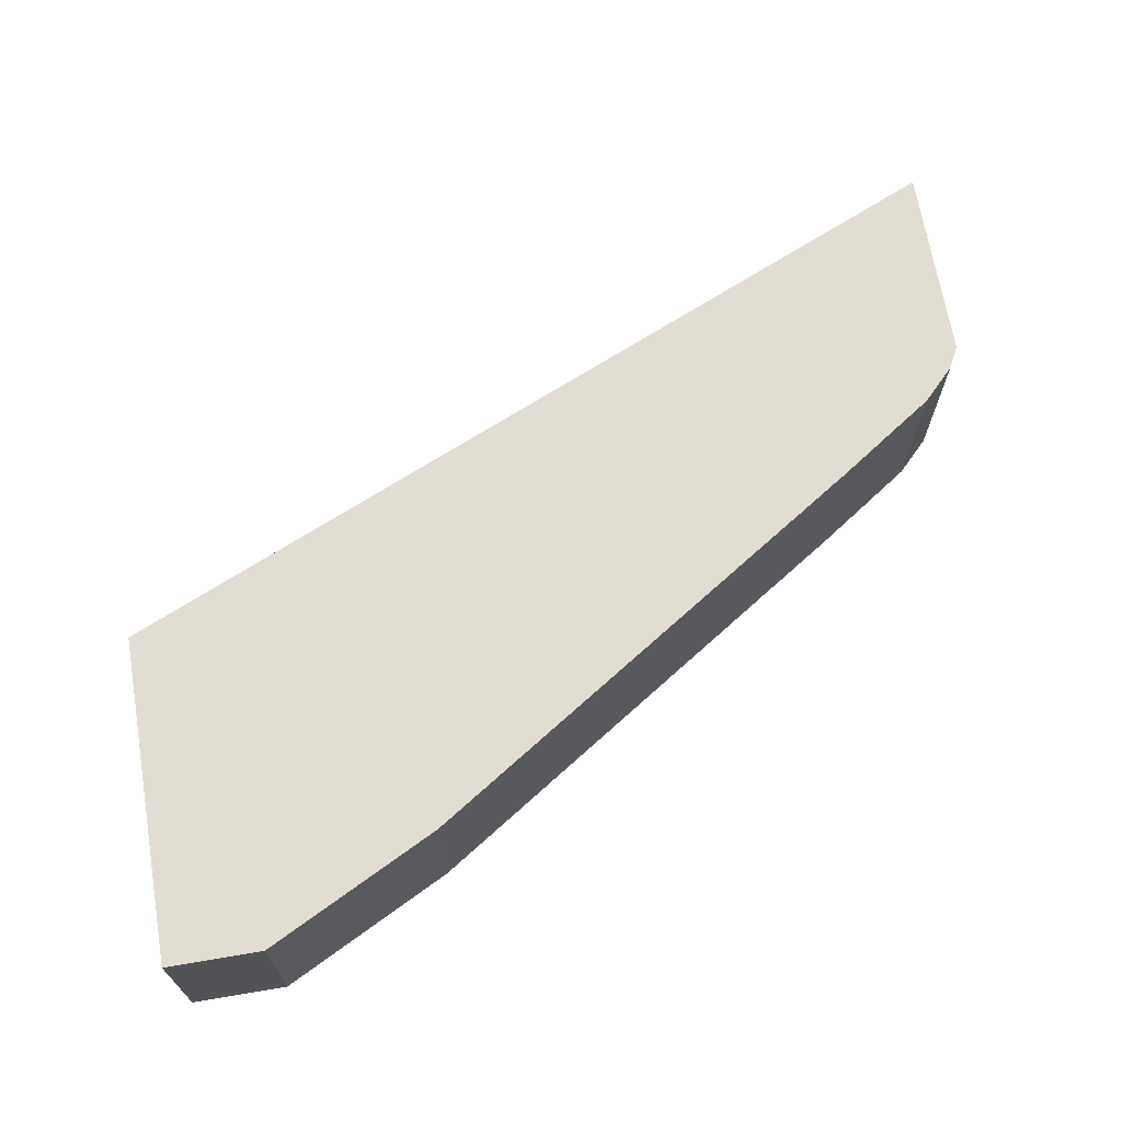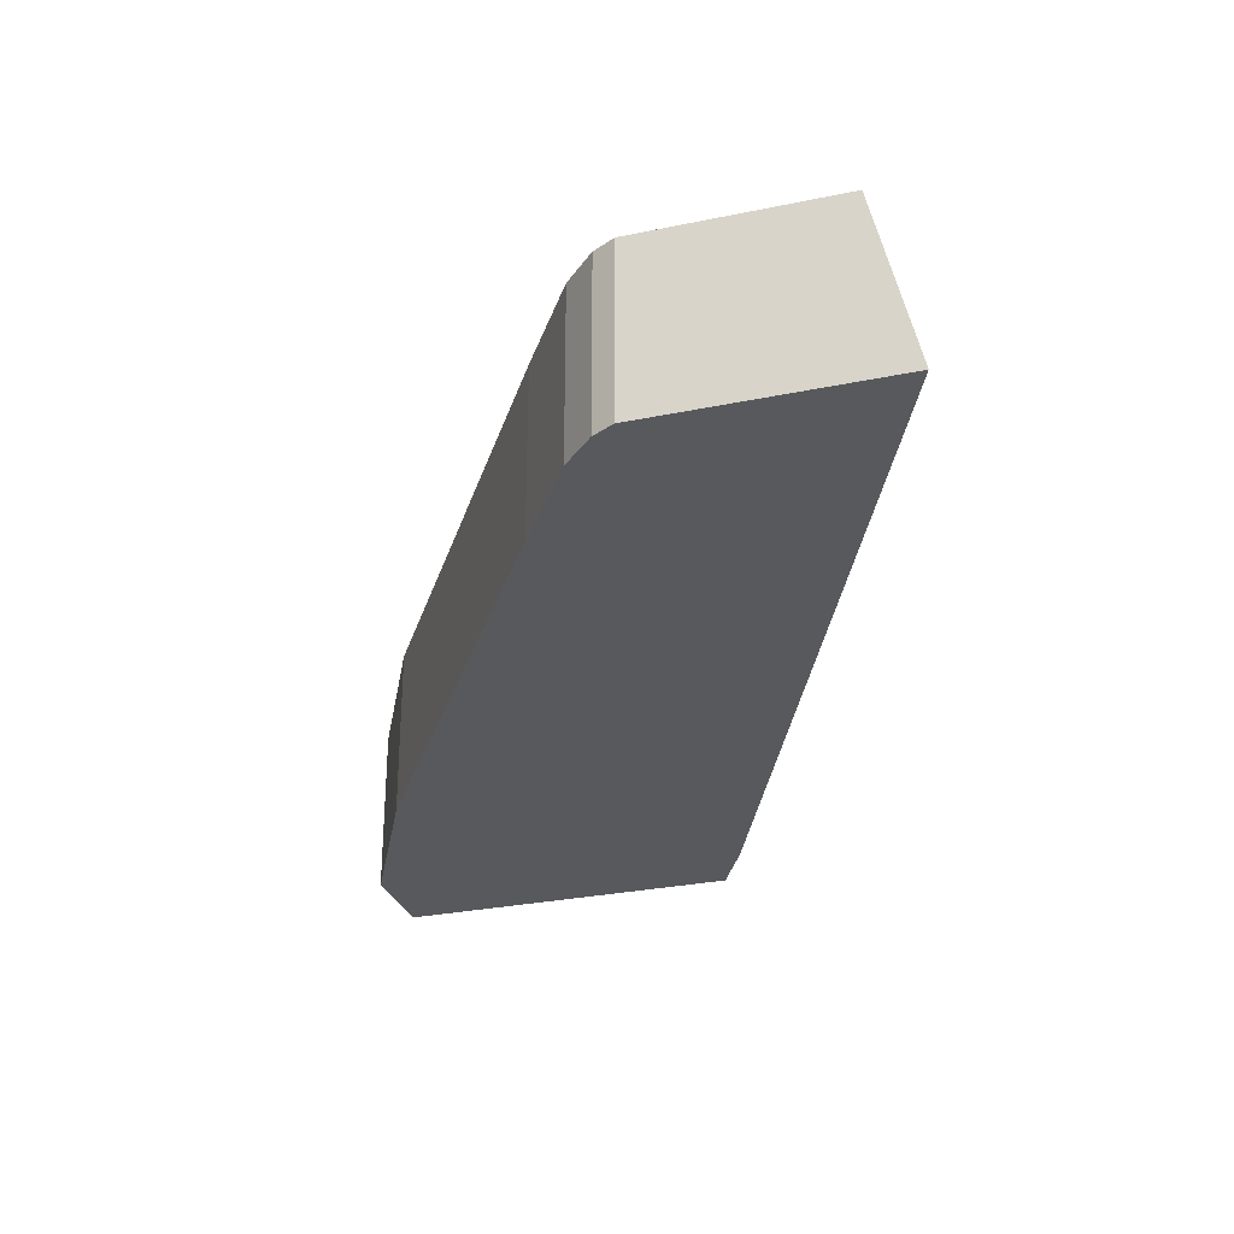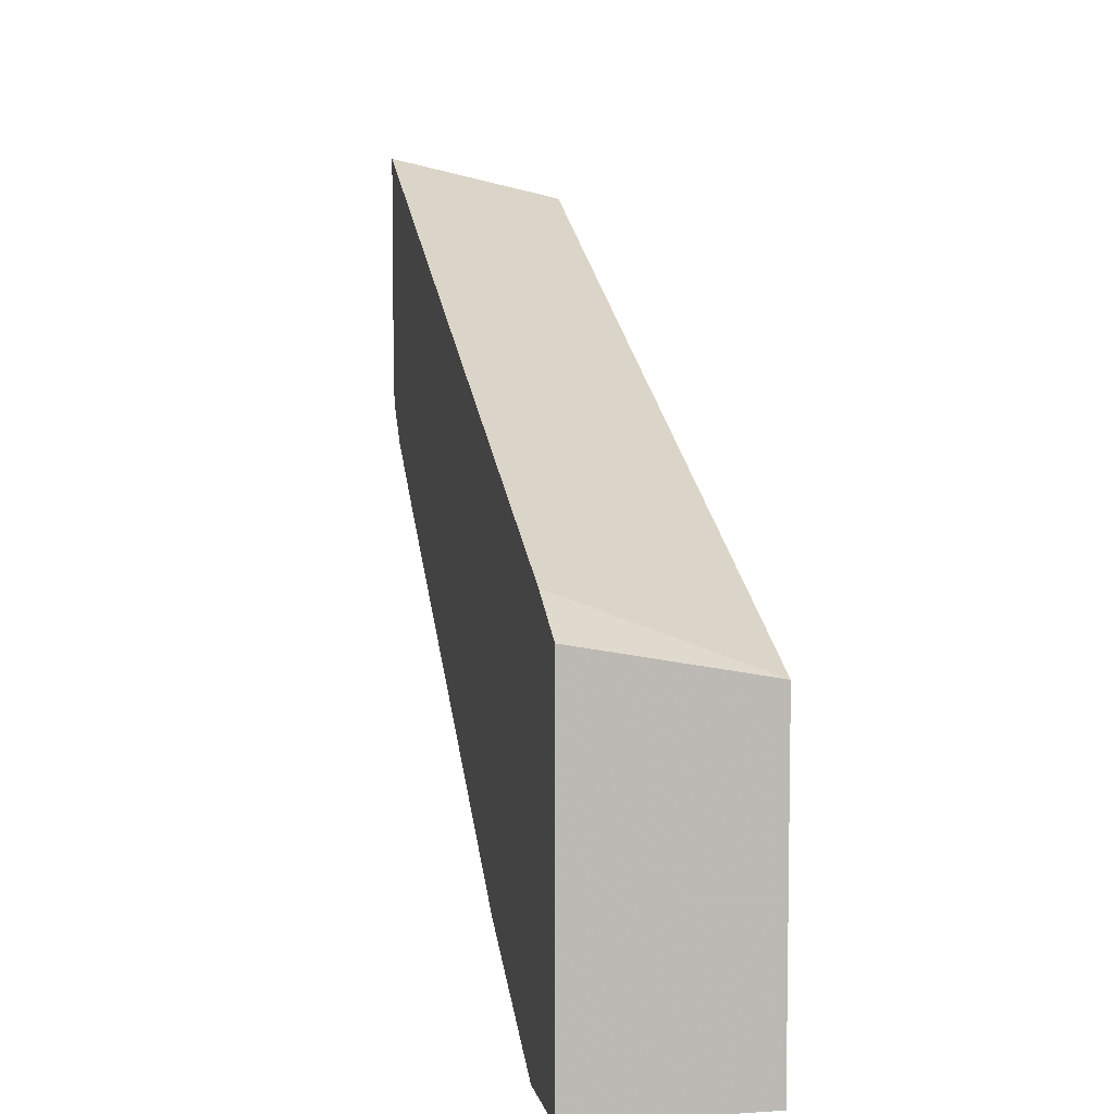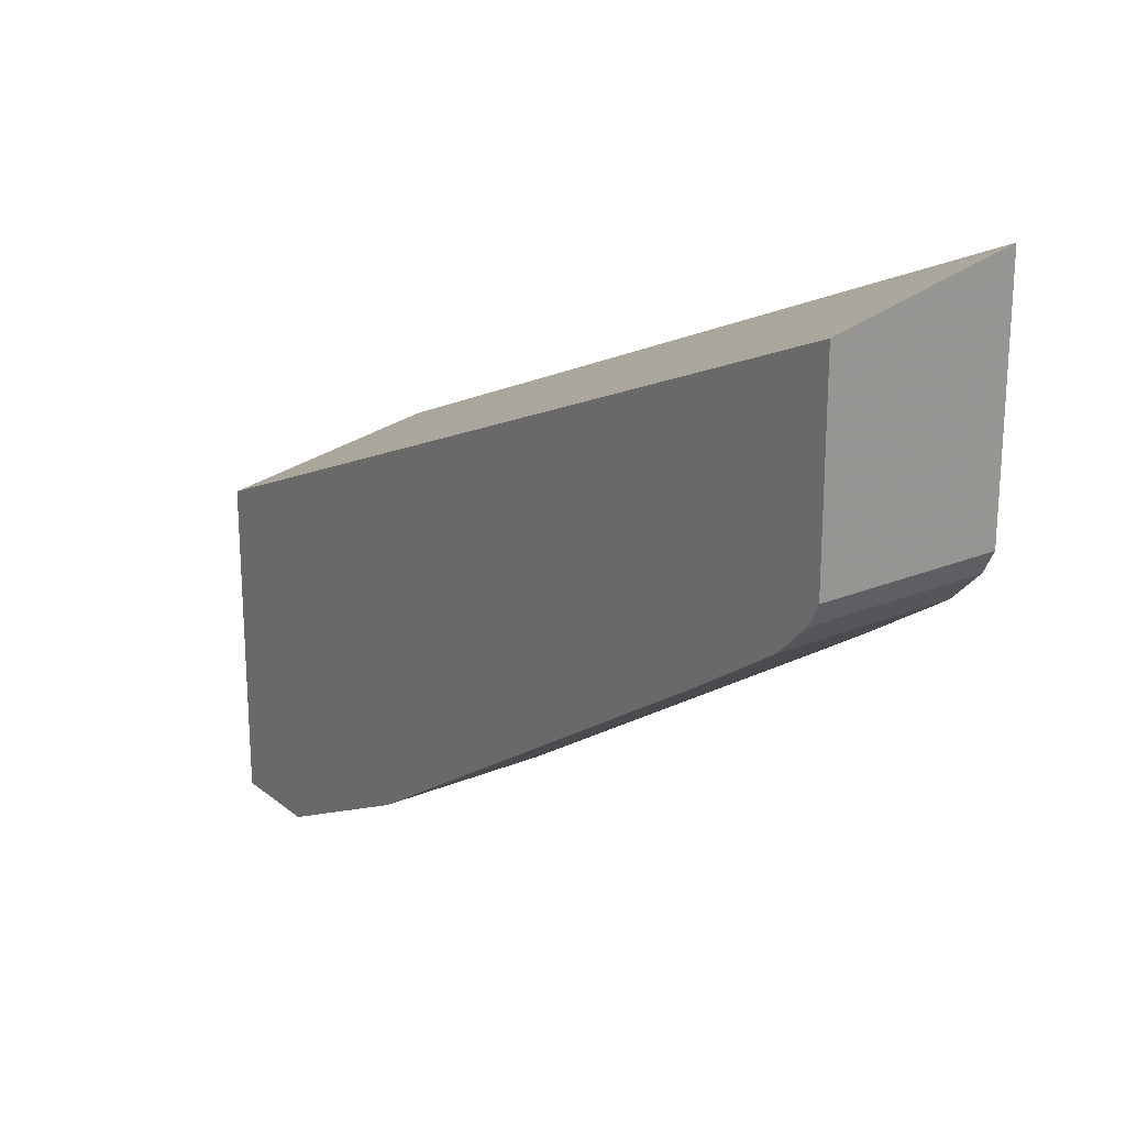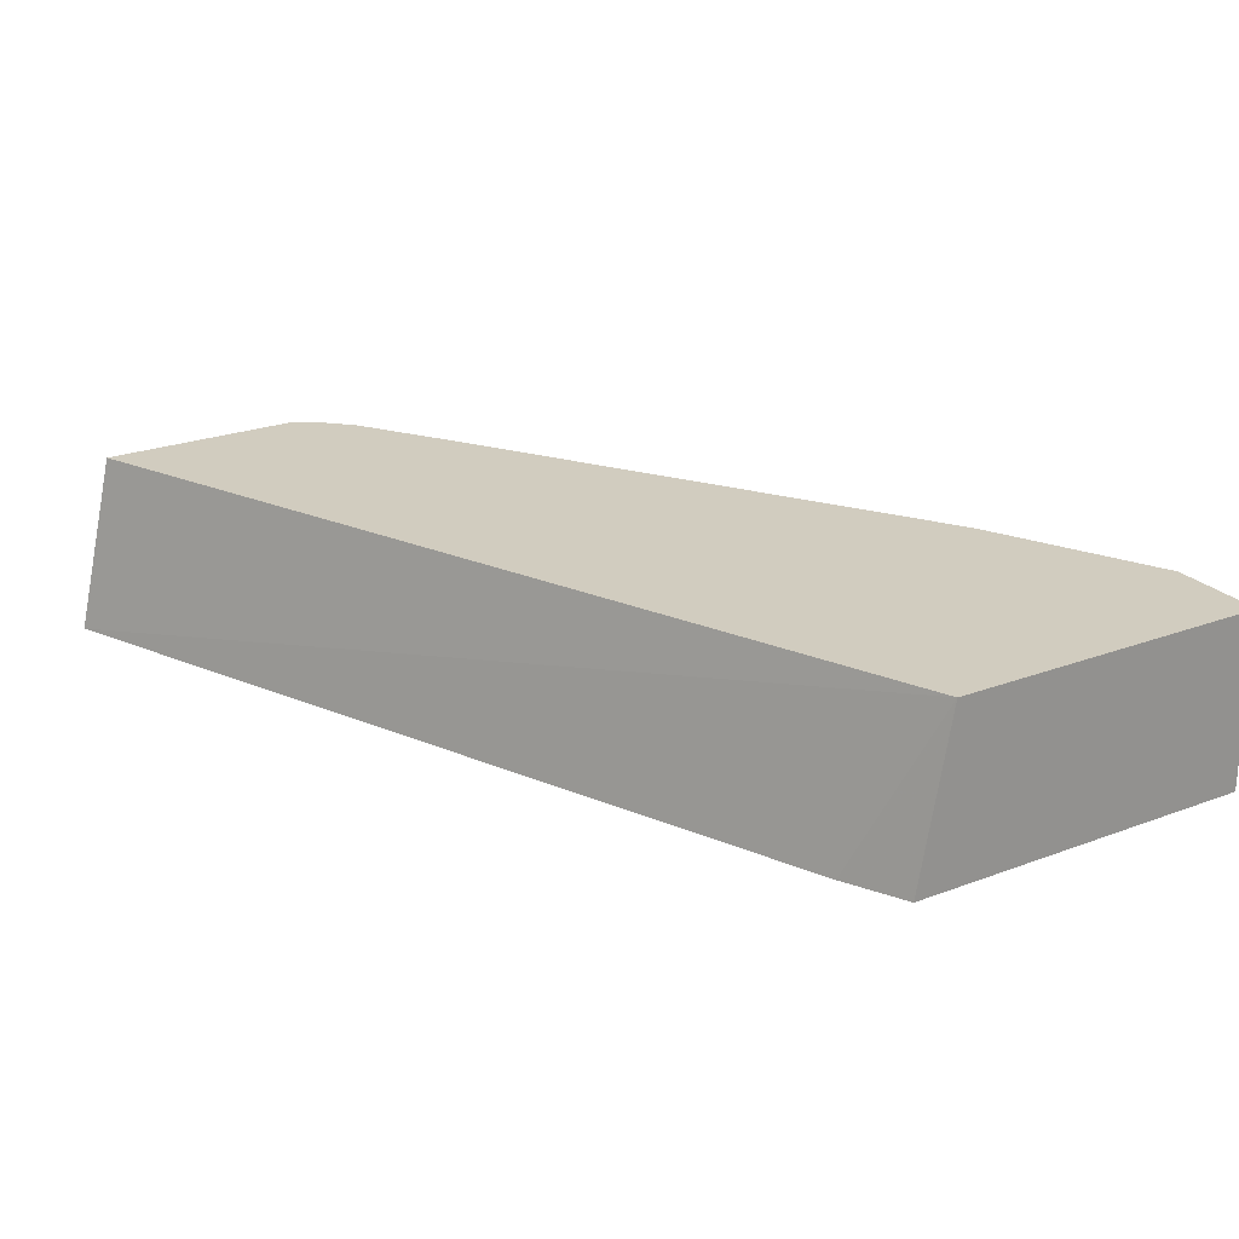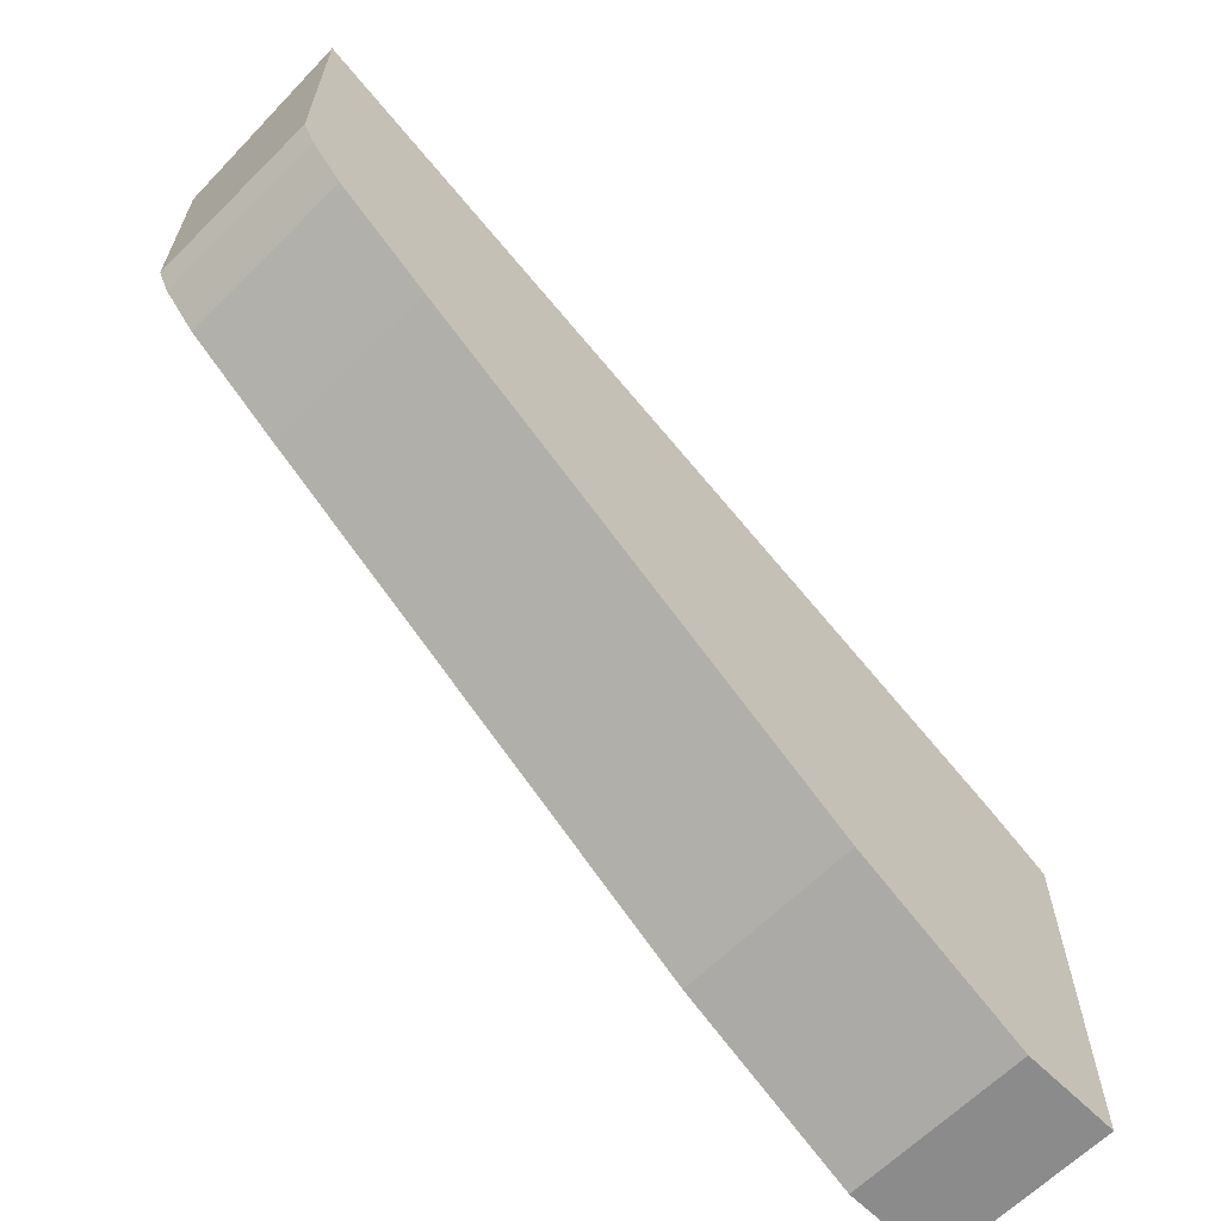
<metadata>
{"format":"obj","ext":"obj","renderer":"f3d","projection":"perspective","resolution":1024,"background":"white","views":[{"elev":68.3,"azim":170.4,"up":"+Y"},{"elev":-29.4,"azim":-73.0,"up":"+Y"},{"elev":6.6,"azim":78.7,"up":"+Z"},{"elev":22.0,"azim":-126.0,"up":"+Z"},{"elev":24.2,"azim":58.2,"up":"+Y"},{"elev":-64.0,"azim":-45.0,"up":"+Z"}]}
</metadata>
<code>
v -0.001893 0.008758 -0.9739
v -0.001893 0.008758 -0.7621
v -0.001893 -0.1057 -0.9739
v -0.06353 0.008758 -0.9739
v -0.04236 -0.1057 -0.7203
v -0.001893 -0.1057 -0.7412
v -0.5651 0.008758 -0.5201
v -0.5651 -0.1057 -0.4939
v -0.06353 -0.1057 -0.9739
v -0.07181 0.008758 -0.9697
v -0.5651 0.008758 -0.649
v -0.5651 -0.1057 -0.649
v -0.1623 -0.1057 -0.9245
v -0.1283 0.008758 -0.9415
v -0.5575 0.008758 -0.6634
v -0.5575 -0.1057 -0.6634
v -0.1765 -0.1057 -0.9174
v -0.1765 0.008758 -0.9174
v -0.5363 0.008758 -0.6846
v -0.5363 -0.1057 -0.6846
v -0.4728 -0.1057 -0.7269
v -0.4728 0.008758 -0.7269
f 7 12 8
f 7 11 12
f 4 9 10
f 3 20 21
f 3 17 13
f 3 21 17
f 9 13 10
f 3 13 9
f 10 13 14
f 15 19 20
f 12 15 16
f 13 17 18
f 13 18 14
f 15 20 16
f 17 21 22
f 17 22 18
f 19 22 21
f 19 21 20
f 11 15 12
f 3 16 20
f 2 7 8
f 3 8 12
f 3 12 16
f 1 2 6
f 1 6 3
f 1 9 4
f 1 4 10
f 1 10 14
f 1 14 18
f 1 18 22
f 1 22 19
f 1 3 9
f 1 15 11
f 1 11 7
f 1 7 2
f 2 5 6
f 2 8 5
f 3 6 5
f 1 19 15
f 3 5 8

</code>
